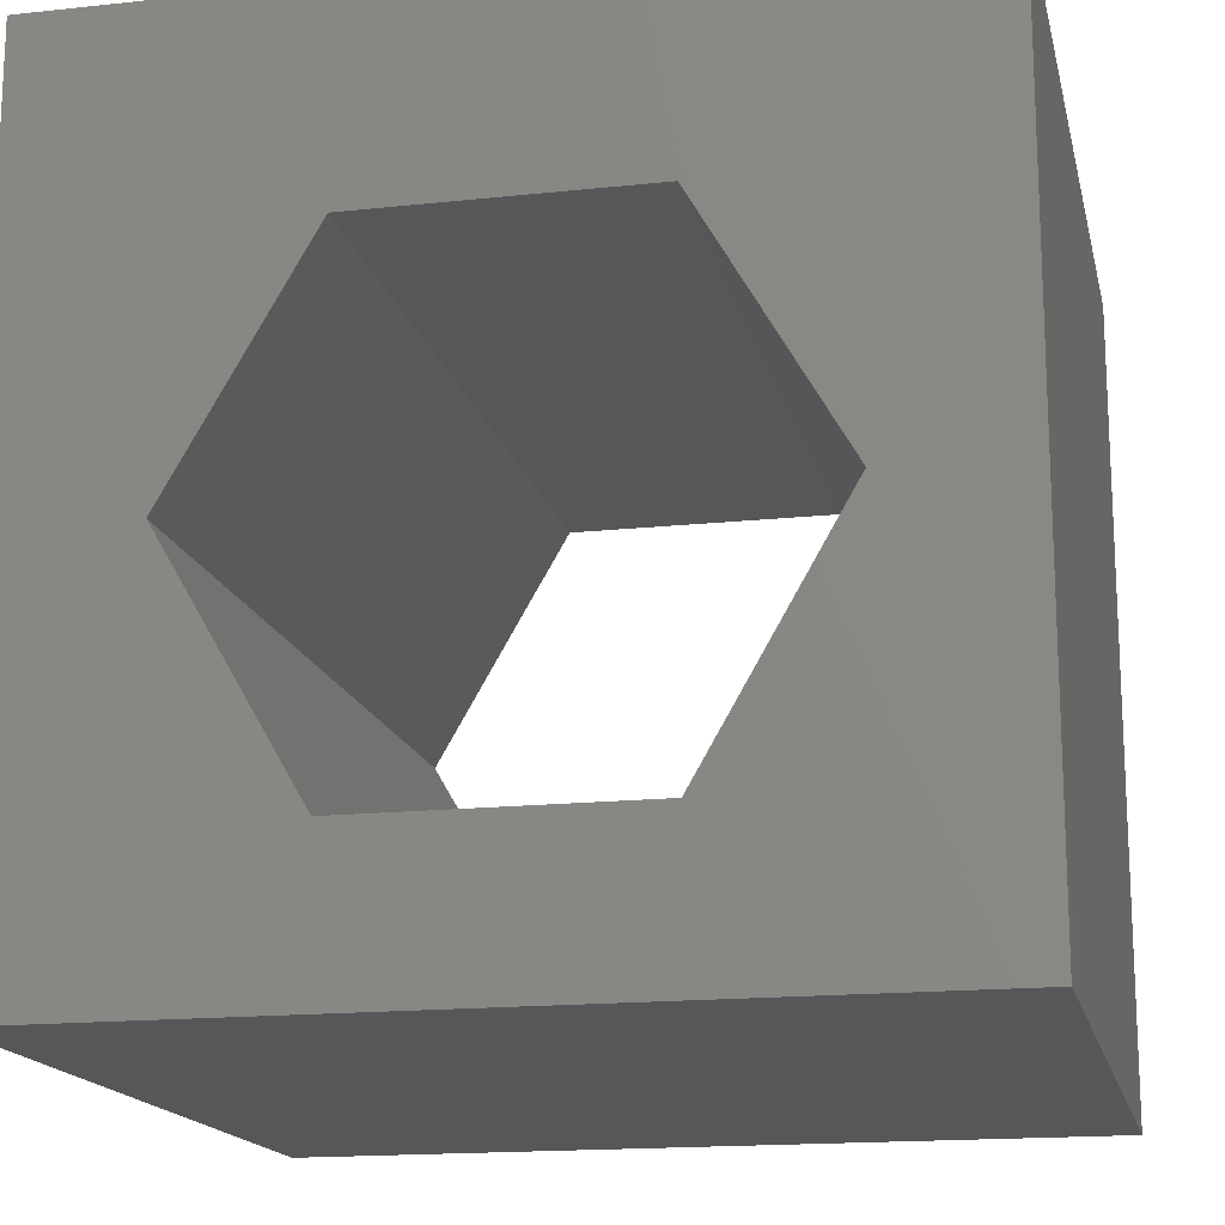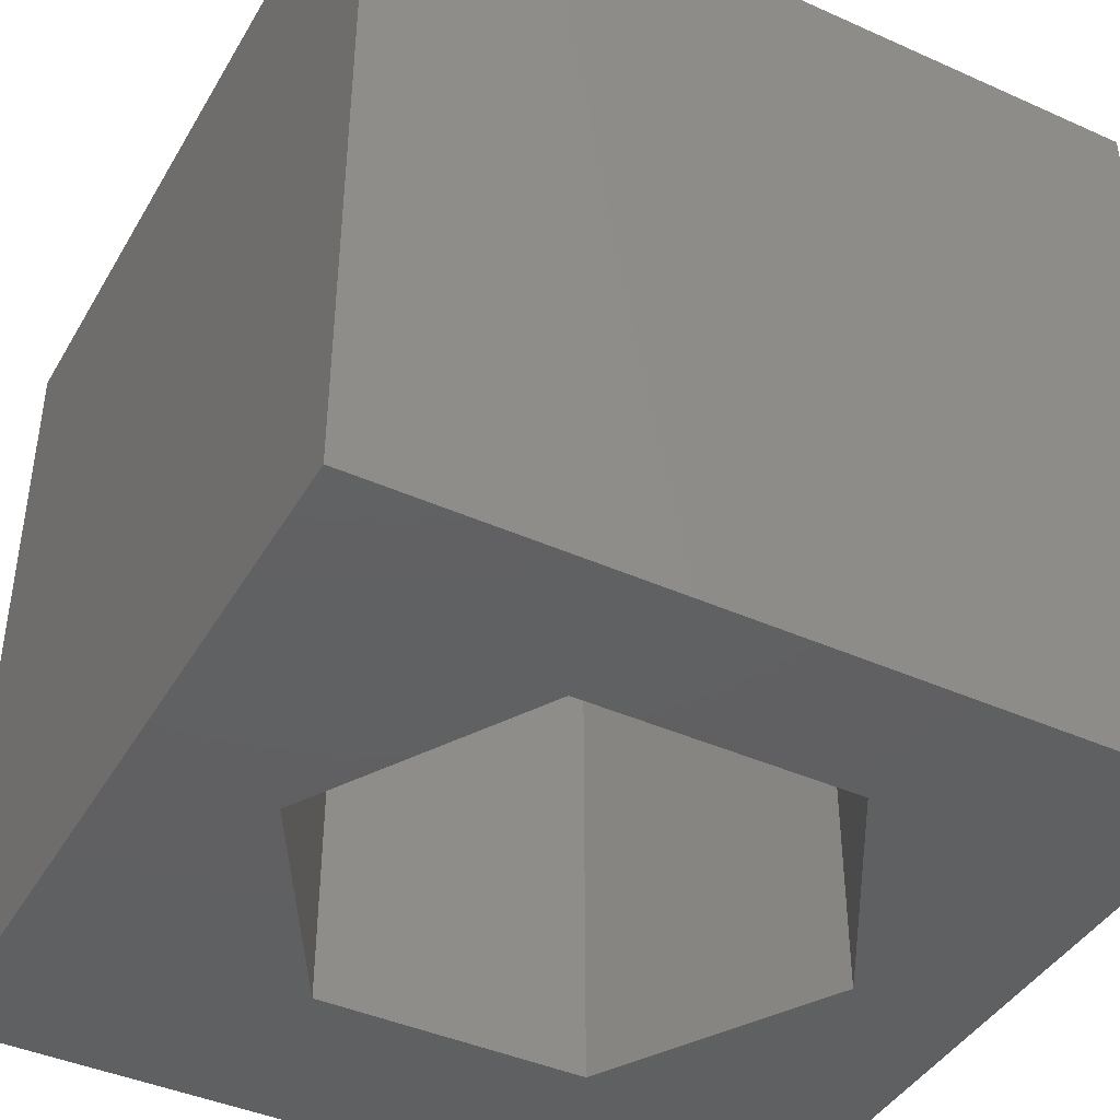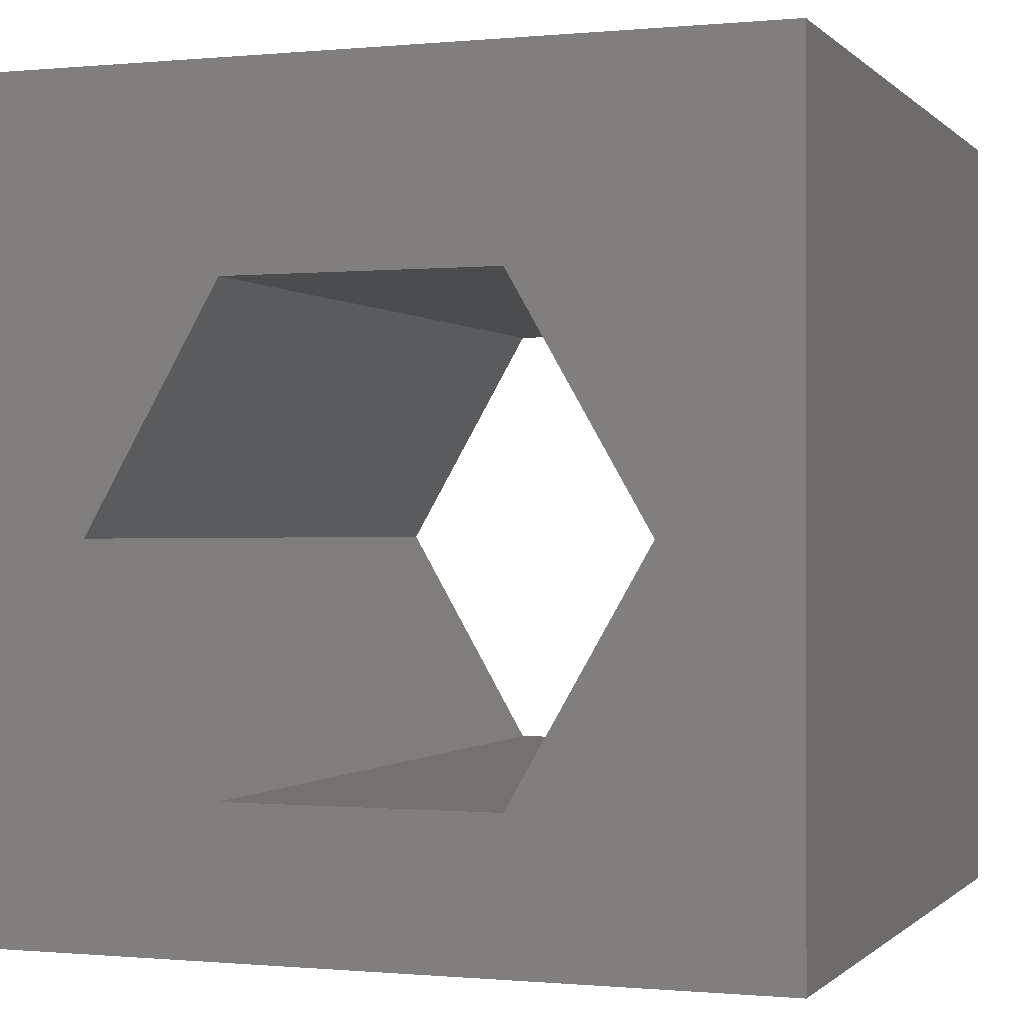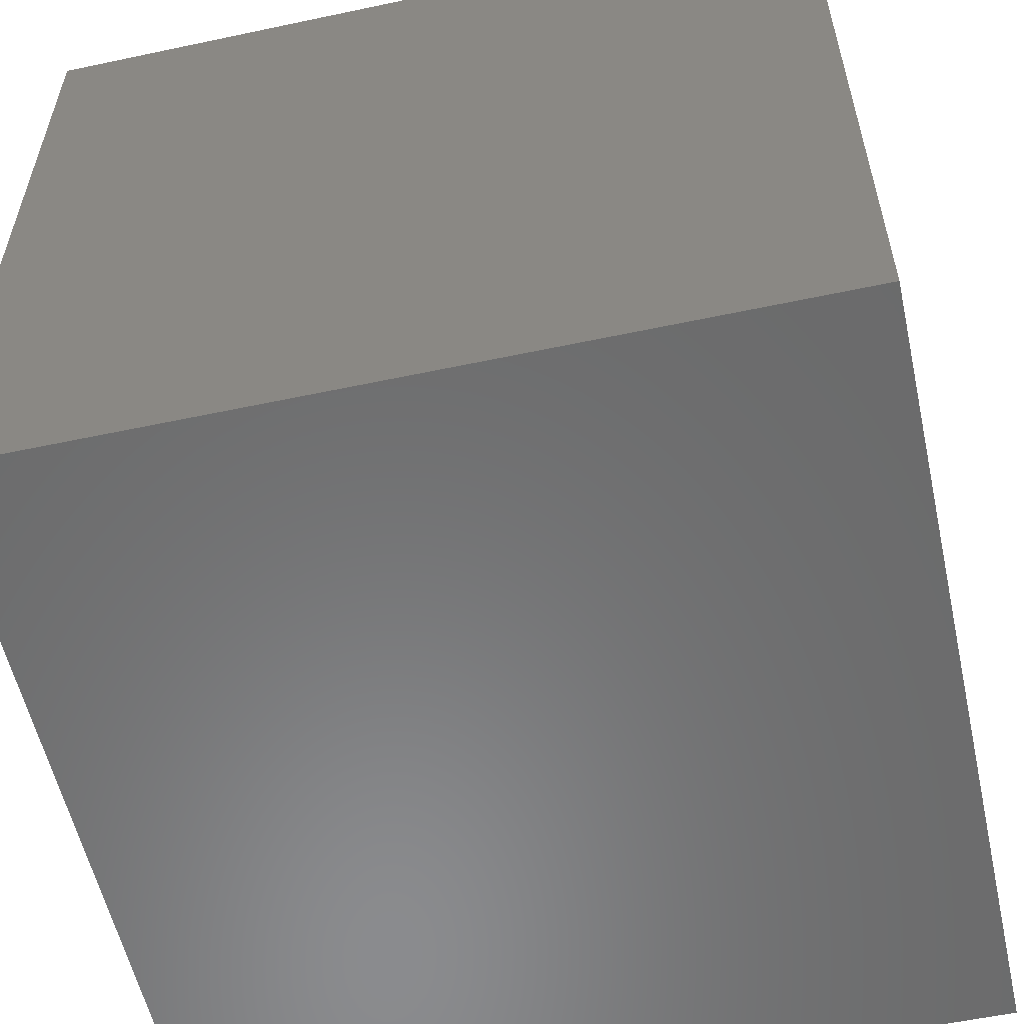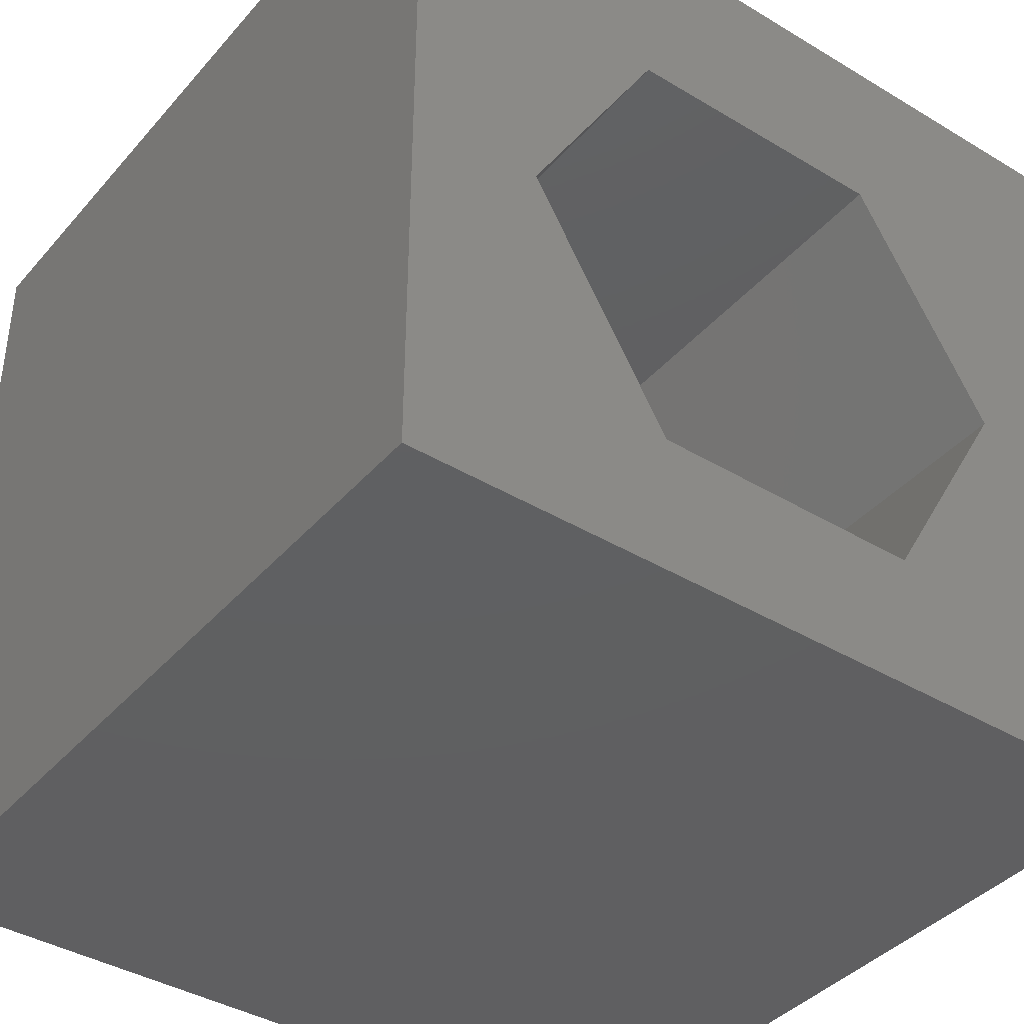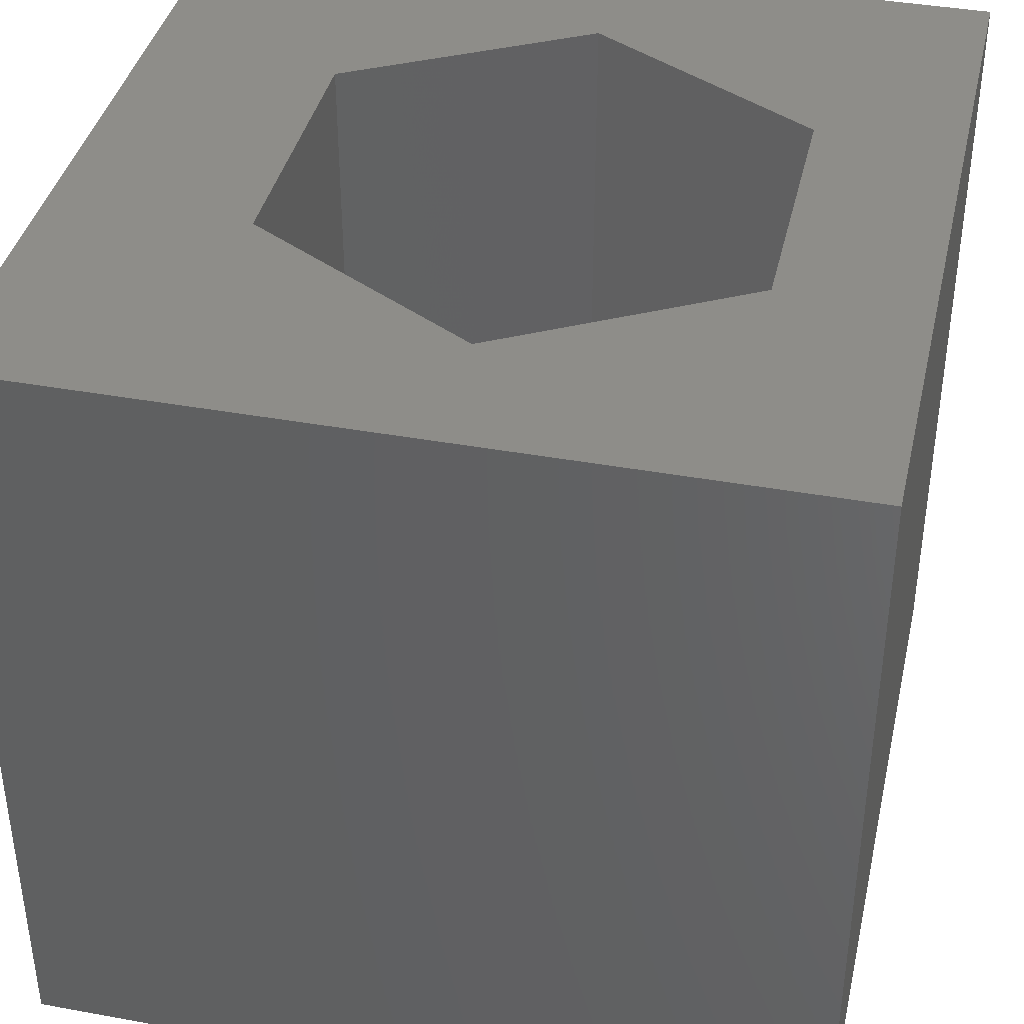
<metadata>
{"format":"stl","ext":"stl","renderer":"f3d","projection":"perspective","resolution":1024,"background":"white","views":[{"elev":-16.5,"azim":12.4,"up":"+Y"},{"elev":-42.1,"azim":-28.2,"up":"+Z"},{"elev":-0.4,"azim":19.9,"up":"+Y"},{"elev":-56.9,"azim":-77.5,"up":"+Y"},{"elev":-39.9,"azim":143.4,"up":"+Y"},{"elev":39.5,"azim":-77.2,"up":"+Z"}]}
</metadata>
<code>
# stl→obj: 20 verts, 40 faces
v 0 10 10
v 0 10 0
v 0 0 10
v 0 0 0
v 10 10 10
v 8.39 4.675 10
v 10 0 10
v 6.713 1.77 10
v 3.359 1.77 10
v 1.682 4.675 10
v 3.359 7.579 10
v 6.713 7.579 10
v 10 10 0
v 10 0 0
v 8.39 4.675 0
v 6.713 7.579 0
v 3.359 7.579 0
v 1.682 4.675 0
v 3.359 1.77 0
v 6.713 1.77 0
f 1 2 3
f 3 2 4
f 5 6 7
f 7 6 8
f 7 8 3
f 8 9 3
f 3 9 10
f 3 10 1
f 1 10 11
f 1 11 5
f 5 11 12
f 5 12 6
f 13 5 14
f 14 5 7
f 14 15 13
f 13 15 16
f 13 16 2
f 16 17 2
f 2 17 18
f 2 18 4
f 4 18 19
f 4 19 14
f 14 19 20
f 14 20 15
f 5 13 1
f 1 13 2
f 14 7 4
f 4 7 3
f 18 17 10
f 10 17 11
f 17 16 11
f 11 16 12
f 16 15 12
f 12 15 6
f 15 20 6
f 6 20 8
f 20 19 8
f 8 19 9
f 19 18 9
f 9 18 10

</code>
